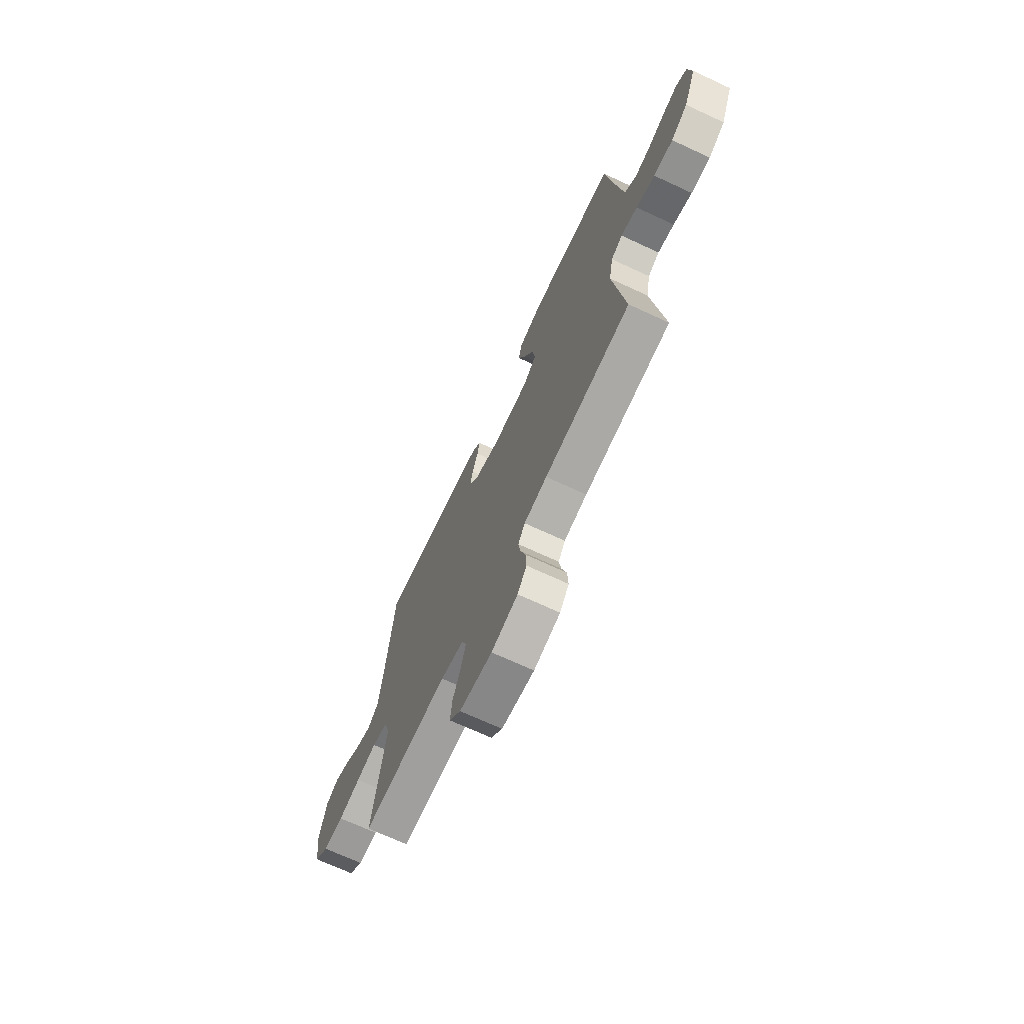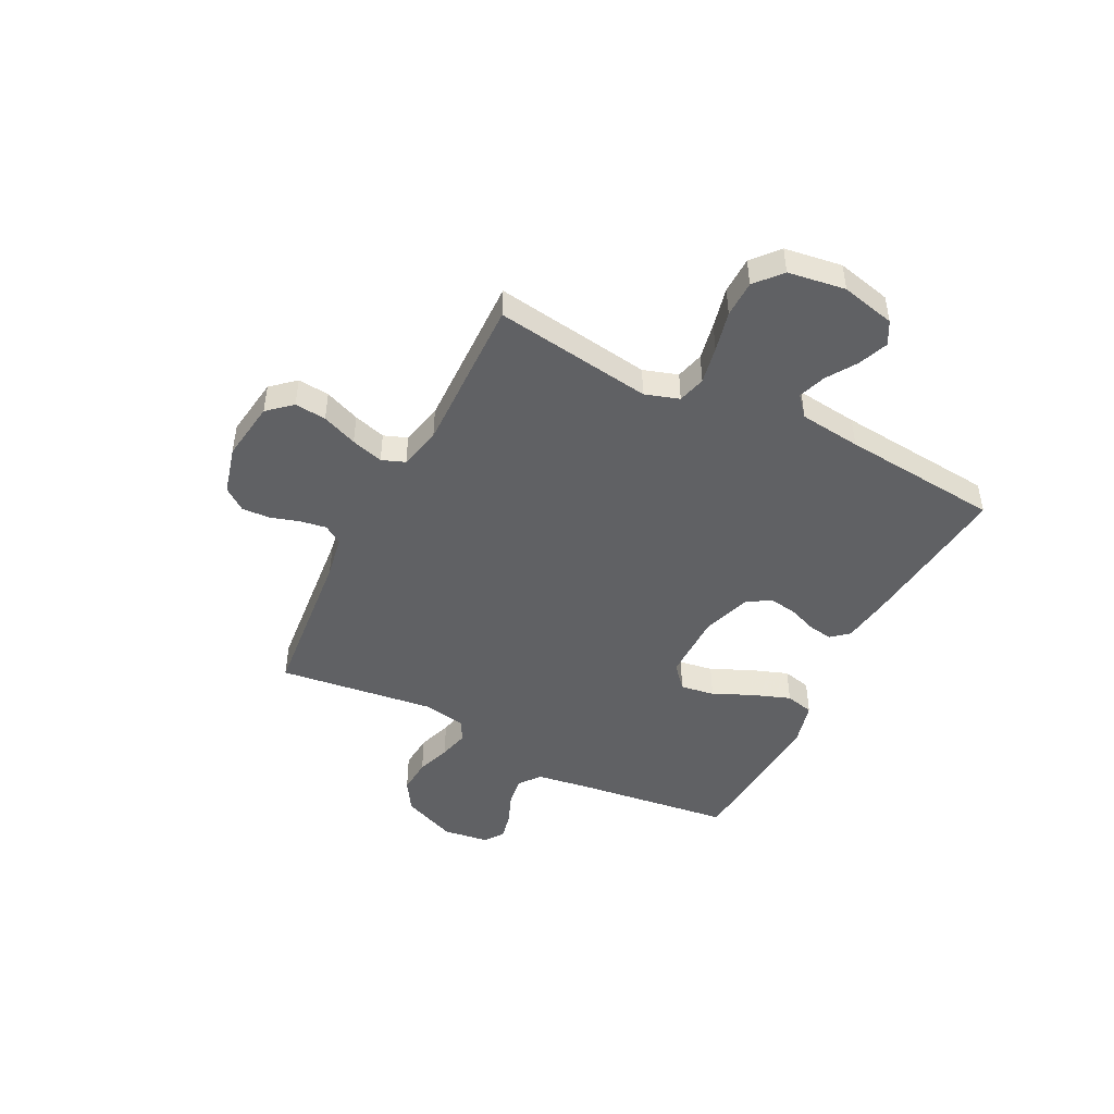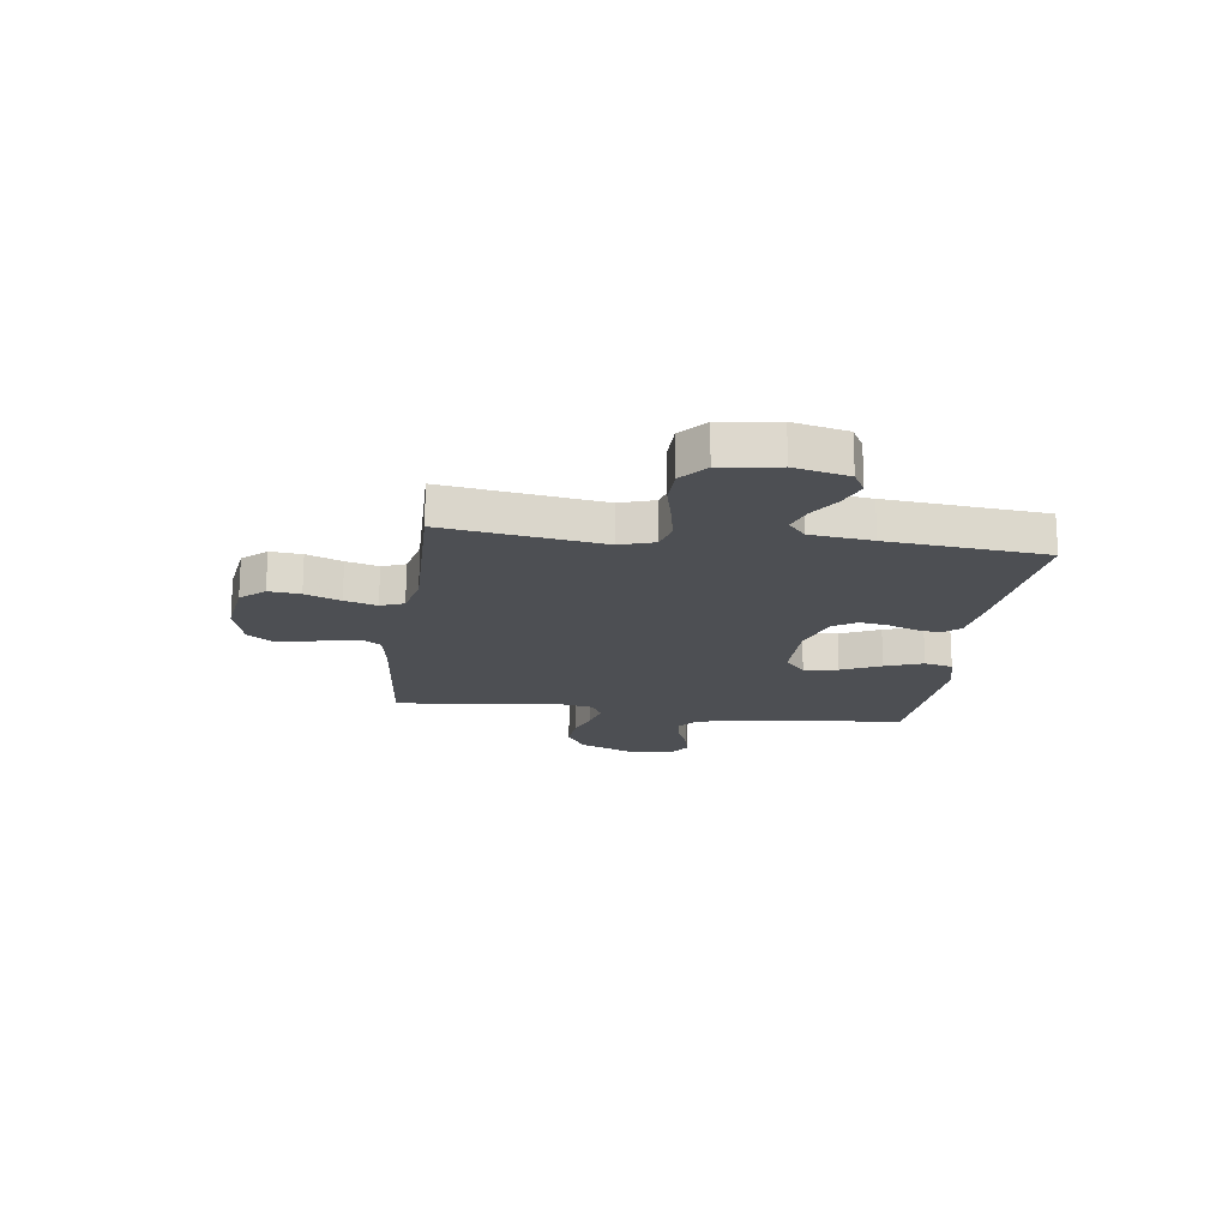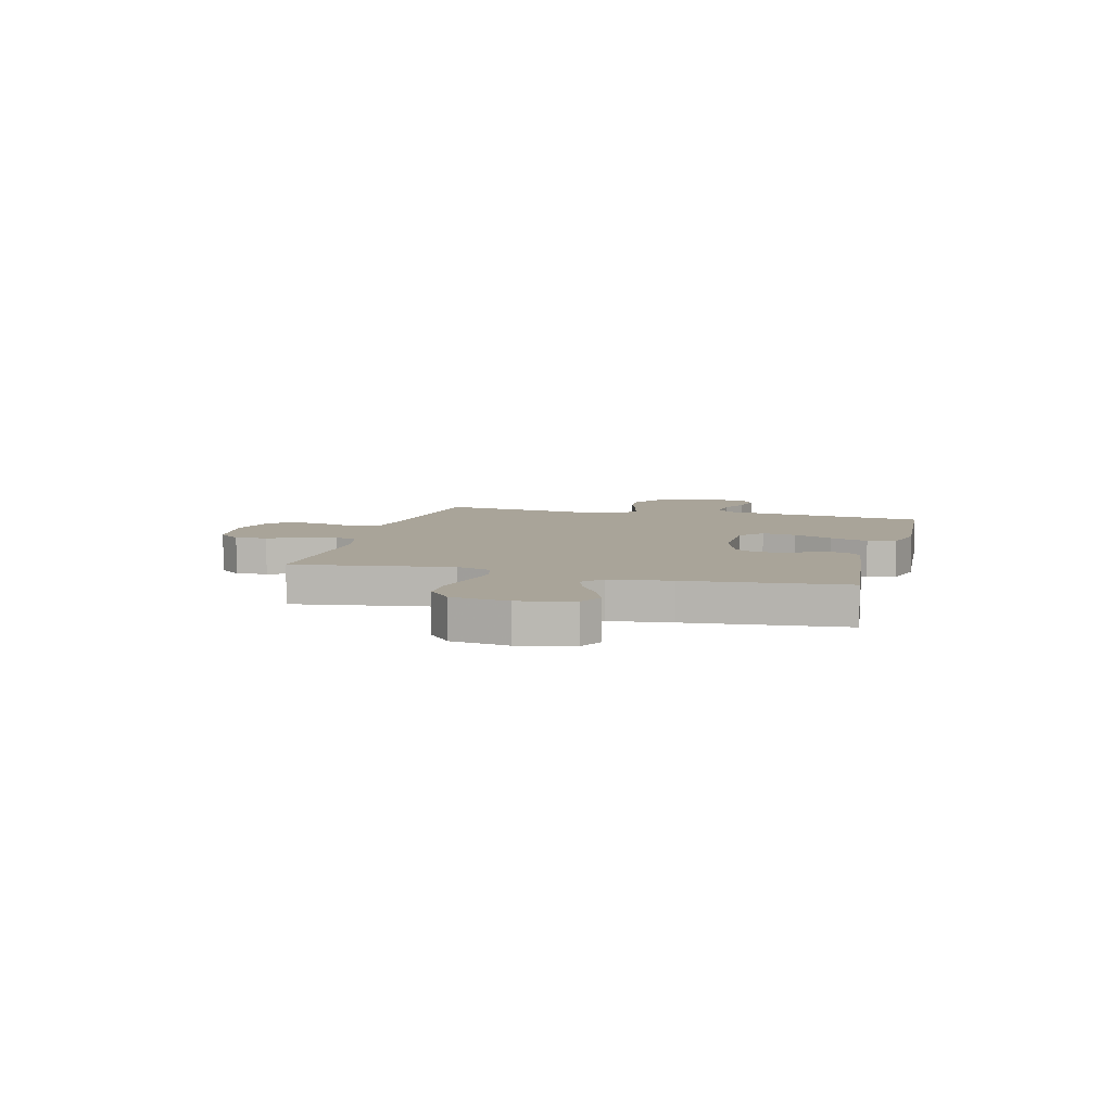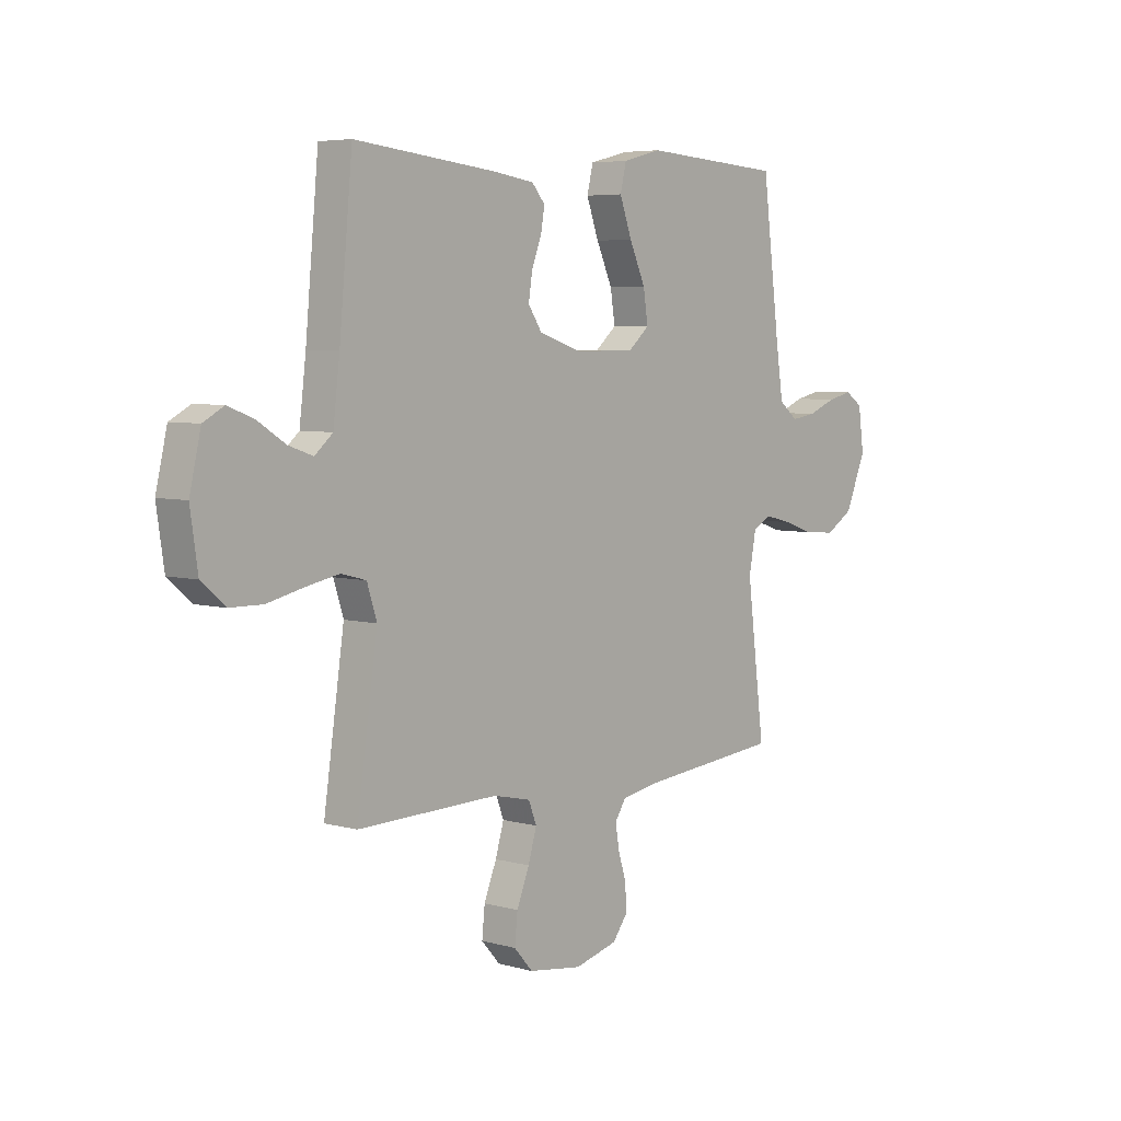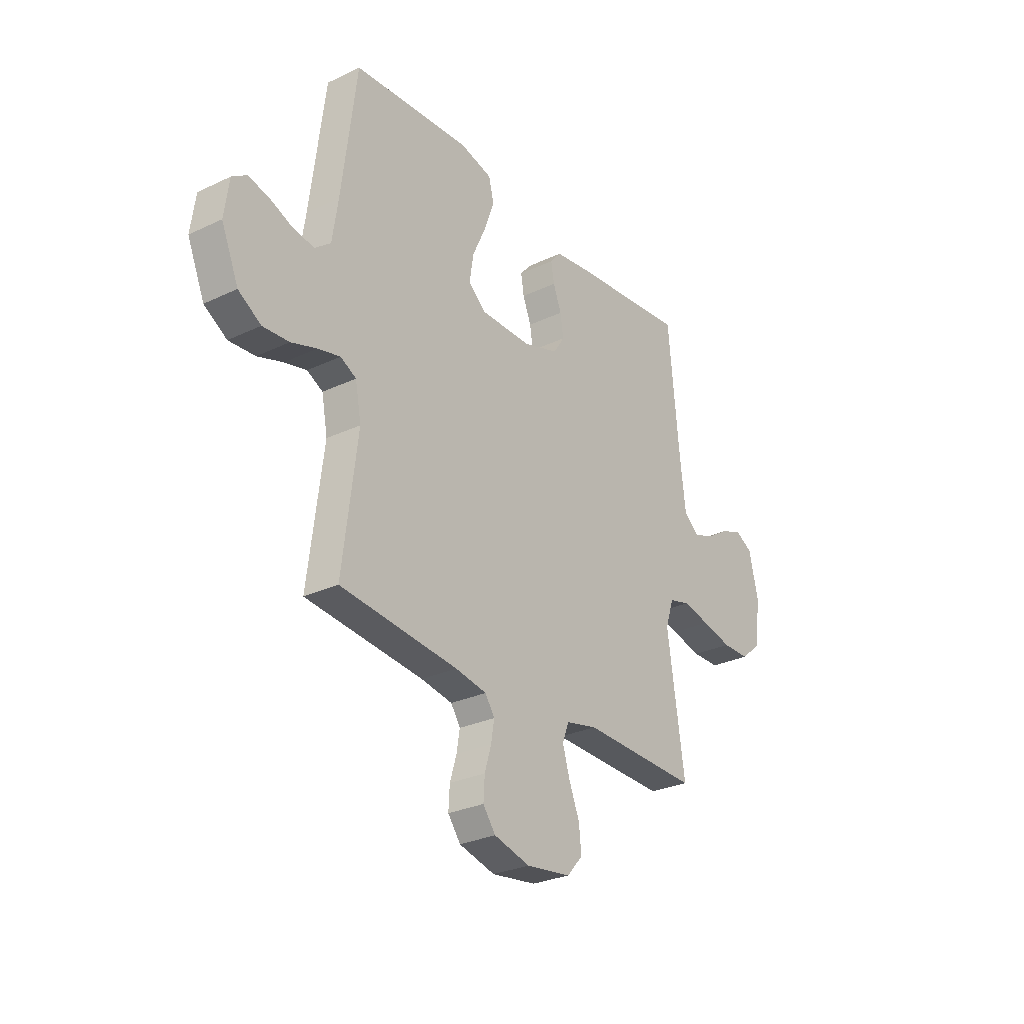
<metadata>
{"format":"obj","ext":"obj","renderer":"f3d","projection":"perspective","resolution":1024,"background":"white","views":[{"elev":-70.1,"azim":65.1,"up":"+Z"},{"elev":-46.8,"azim":-116.9,"up":"+Y"},{"elev":-18.0,"azim":-97.6,"up":"+Y"},{"elev":7.3,"azim":-75.3,"up":"+Y"},{"elev":5.4,"azim":-49.3,"up":"+Z"},{"elev":-28.4,"azim":125.6,"up":"+Z"}]}
</metadata>
<code>
v 0.5 0.07 -0.5
v 0.2 0.07 -0.529
v 0.12 0.07 -0.543
v 0.096 0.07 -0.579
v 0.104 0.07 -0.628
v 0.121 0.07 -0.684
v 0.124 0.07 -0.737
v 0.092 0.07 -0.78
v 0 0.07 -0.804
v -0.114 0.07 -0.788
v -0.154 0.07 -0.743
v -0.148 0.07 -0.683
v -0.121 0.07 -0.616
v -0.103 0.07 -0.555
v -0.12 0.07 -0.511
v -0.2 0.07 -0.493
v -0.5 0.07 -0.5
v -0.456 0.07 -0.2
v -0.477 0.07 -0.135
v -0.53 0.07 -0.121
v -0.601 0.07 -0.135
v -0.678 0.07 -0.153
v -0.748 0.07 -0.152
v -0.798 0.07 -0.109
v -0.814 0.07 0
v -0.79 0.07 0.103
v -0.746 0.07 0.127
v -0.69 0.07 0.105
v -0.632 0.07 0.068
v -0.58 0.07 0.05
v -0.542 0.07 0.083
v -0.528 0.07 0.2
v -0.5 0.07 0.5
v -0.2 0.07 0.468
v -0.11 0.07 0.455
v -0.082 0.07 0.422
v -0.09 0.07 0.375
v -0.111 0.07 0.321
v -0.119 0.07 0.268
v -0.09 0.07 0.224
v 0 0.07 0.194
v 0.13 0.07 0.194
v 0.175 0.07 0.233
v 0.165 0.07 0.298
v 0.131 0.07 0.373
v 0.105 0.07 0.445
v 0.118 0.07 0.499
v 0.2 0.07 0.52
v 0.5 0.07 0.5
v 0.538 0.07 0.2
v 0.553 0.07 0.101
v 0.593 0.07 0.069
v 0.647 0.07 0.077
v 0.706 0.07 0.101
v 0.759 0.07 0.113
v 0.796 0.07 0.088
v 0.808 0.07 0
v 0.764 0.07 -0.104
v 0.706 0.07 -0.14
v 0.639 0.07 -0.135
v 0.574 0.07 -0.113
v 0.517 0.07 -0.099
v 0.477 0.07 -0.12
v 0.462 0.07 -0.2
v 0.5 0 -0.5
v 0.2 0 -0.529
v 0.12 0 -0.543
v 0.096 0 -0.579
v 0.104 0 -0.628
v 0.121 0 -0.684
v 0.124 0 -0.737
v 0.092 0 -0.78
v 0 0 -0.804
v -0.114 0 -0.788
v -0.154 0 -0.743
v -0.148 0 -0.683
v -0.121 0 -0.616
v -0.103 0 -0.555
v -0.12 0 -0.511
v -0.2 0 -0.493
v -0.5 0 -0.5
v -0.456 0 -0.2
v -0.477 0 -0.135
v -0.53 0 -0.121
v -0.601 0 -0.135
v -0.678 0 -0.153
v -0.748 0 -0.152
v -0.798 0 -0.109
v -0.814 0 0
v -0.79 0 0.103
v -0.746 0 0.127
v -0.69 0 0.105
v -0.632 0 0.068
v -0.58 0 0.05
v -0.542 0 0.083
v -0.528 0 0.2
v -0.5 0 0.5
v -0.2 0 0.468
v -0.11 0 0.455
v -0.082 0 0.422
v -0.09 0 0.375
v -0.111 0 0.321
v -0.119 0 0.268
v -0.09 0 0.224
v 0 0 0.194
v 0.13 0 0.194
v 0.175 0 0.233
v 0.165 0 0.298
v 0.131 0 0.373
v 0.105 0 0.445
v 0.118 0 0.499
v 0.2 0 0.52
v 0.5 0 0.5
v 0.538 0 0.2
v 0.553 0 0.101
v 0.593 0 0.069
v 0.647 0 0.077
v 0.706 0 0.101
v 0.759 0 0.113
v 0.796 0 0.088
v 0.808 0 0
v 0.764 0 -0.104
v 0.706 0 -0.14
v 0.639 0 -0.135
v 0.574 0 -0.113
v 0.517 0 -0.099
v 0.477 0 -0.12
v 0.462 0 -0.2
f 59 60 61
f 58 59 61
f 57 58 61
f 56 57 61
f 55 56 61
f 54 55 61
f 53 54 61
f 52 53 61 62
f 51 52 62 63
f 48 49 50
f 47 48 50
f 46 47 50
f 45 46 50
f 44 45 50
f 50 51 63
f 44 50 63
f 43 44 63
f 36 37 38
f 35 36 38
f 34 35 38
f 33 34 38
f 32 33 38
f 31 32 38 39
f 30 31 39 40
f 27 28 29
f 26 27 29
f 25 26 29
f 24 25 29
f 23 24 29
f 22 23 29
f 21 22 29
f 20 21 29 30
f 30 40 41
f 20 30 41
f 19 20 41
f 16 17 18
f 19 41 42
f 18 19 42
f 16 18 42
f 15 16 42
f 11 12 13
f 10 11 13
f 9 10 13
f 8 9 13
f 7 8 13
f 6 7 13
f 5 6 13
f 4 5 13 14
f 64 1 2
f 64 2 3
f 63 64 3
f 43 63 3
f 15 42 43
f 14 15 43
f 4 14 43
f 3 4 43
f 125 124 123
f 125 123 122
f 125 122 121
f 125 121 120
f 125 120 119
f 125 119 118
f 125 118 117
f 126 125 117 116
f 127 126 116 115
f 114 113 112
f 114 112 111
f 114 111 110
f 114 110 109
f 114 109 108
f 127 115 114
f 127 114 108
f 127 108 107
f 102 101 100
f 102 100 99
f 102 99 98
f 102 98 97
f 102 97 96
f 103 102 96 95
f 104 103 95 94
f 93 92 91
f 93 91 90
f 93 90 89
f 93 89 88
f 93 88 87
f 93 87 86
f 93 86 85
f 94 93 85 84
f 105 104 94
f 105 94 84
f 105 84 83
f 82 81 80
f 106 105 83
f 106 83 82
f 106 82 80
f 106 80 79
f 77 76 75
f 77 75 74
f 77 74 73
f 77 73 72
f 77 72 71
f 77 71 70
f 77 70 69
f 78 77 69 68
f 66 65 128
f 67 66 128
f 67 128 127
f 67 127 107
f 107 106 79
f 107 79 78
f 107 78 68
f 107 68 67
f 1 65 66 2
f 2 66 67 3
f 3 67 68 4
f 4 68 69 5
f 5 69 70 6
f 6 70 71 7
f 7 71 72 8
f 8 72 73 9
f 9 73 74 10
f 10 74 75 11
f 11 75 76 12
f 12 76 77 13
f 13 77 78 14
f 14 78 79 15
f 15 79 80 16
f 16 80 81 17
f 17 81 82 18
f 18 82 83 19
f 19 83 84 20
f 20 84 85 21
f 21 85 86 22
f 22 86 87 23
f 23 87 88 24
f 24 88 89 25
f 25 89 90 26
f 26 90 91 27
f 27 91 92 28
f 28 92 93 29
f 29 93 94 30
f 30 94 95 31
f 31 95 96 32
f 32 96 97 33
f 33 97 98 34
f 34 98 99 35
f 35 99 100 36
f 36 100 101 37
f 37 101 102 38
f 38 102 103 39
f 39 103 104 40
f 40 104 105 41
f 41 105 106 42
f 42 106 107 43
f 43 107 108 44
f 44 108 109 45
f 45 109 110 46
f 46 110 111 47
f 47 111 112 48
f 48 112 113 49
f 49 113 114 50
f 50 114 115 51
f 51 115 116 52
f 52 116 117 53
f 53 117 118 54
f 54 118 119 55
f 55 119 120 56
f 56 120 121 57
f 57 121 122 58
f 58 122 123 59
f 59 123 124 60
f 60 124 125 61
f 61 125 126 62
f 62 126 127 63
f 63 127 128 64
f 64 128 65 1

</code>
